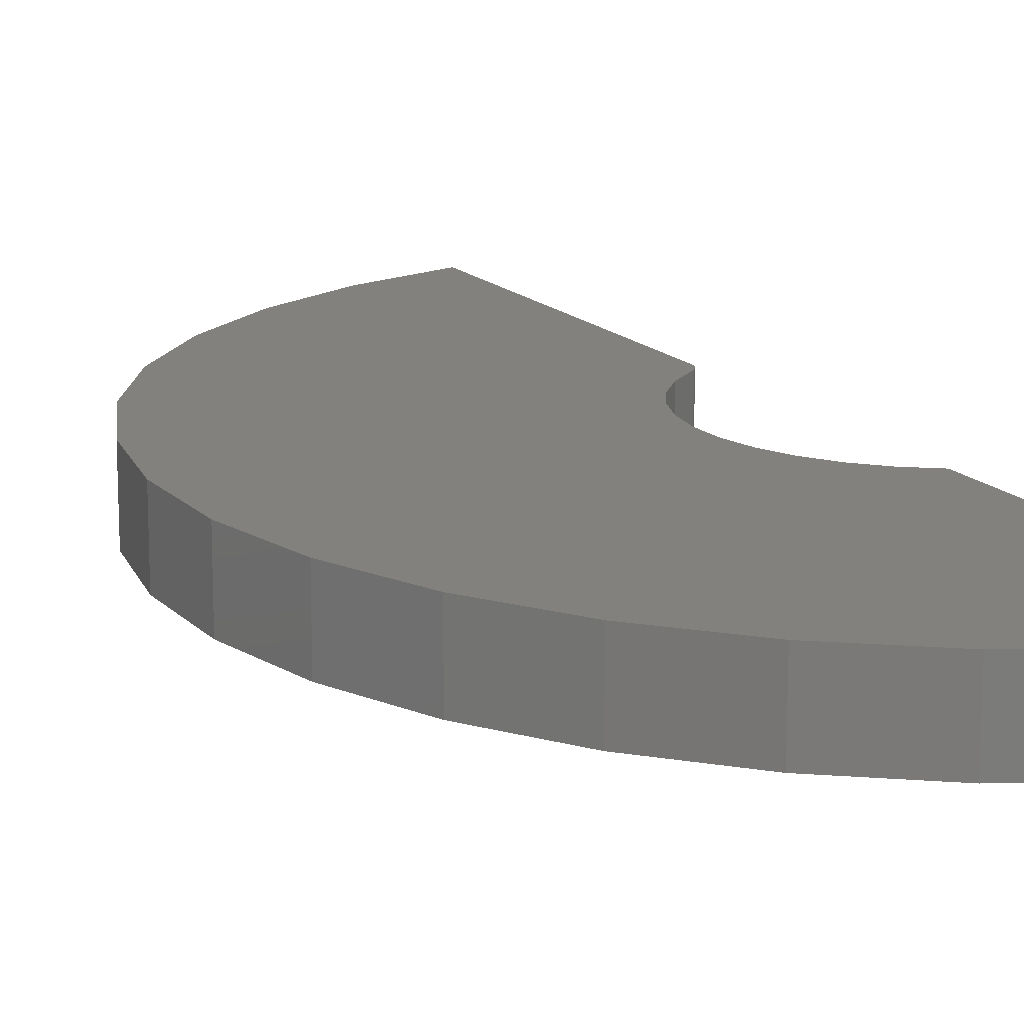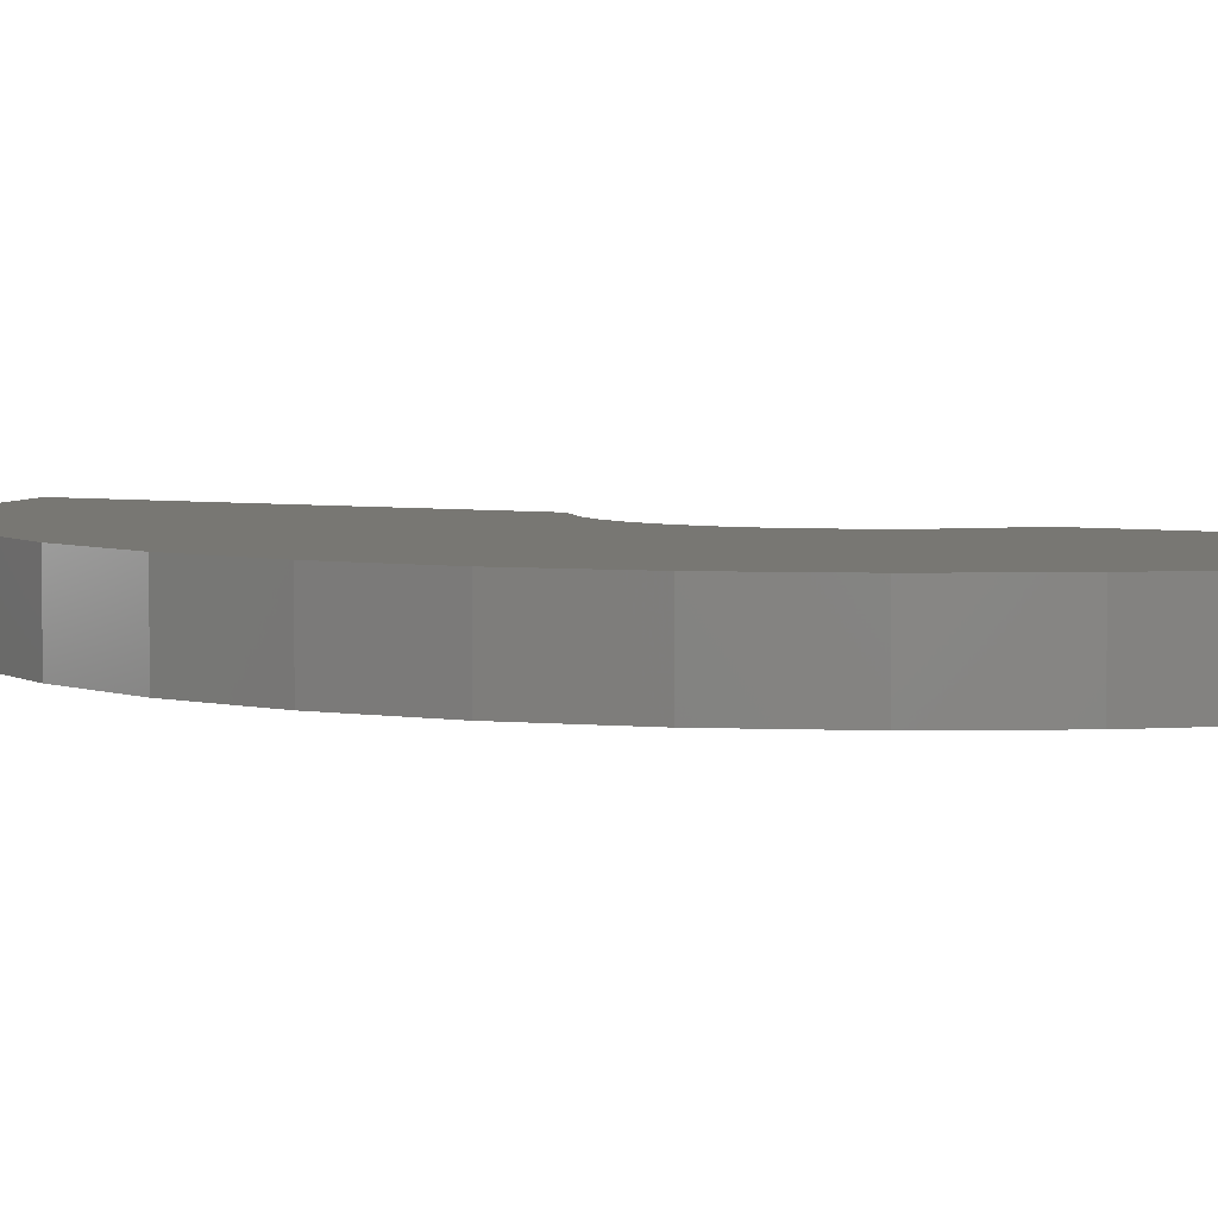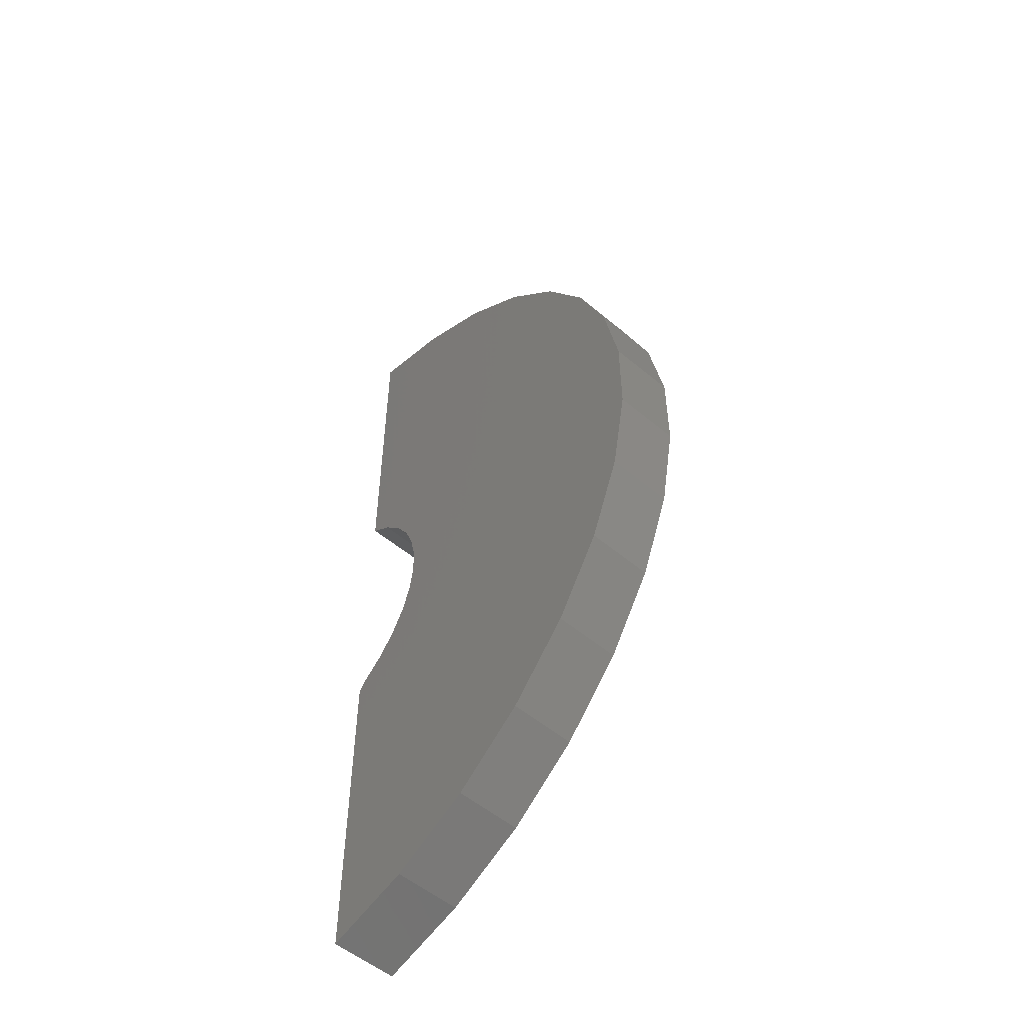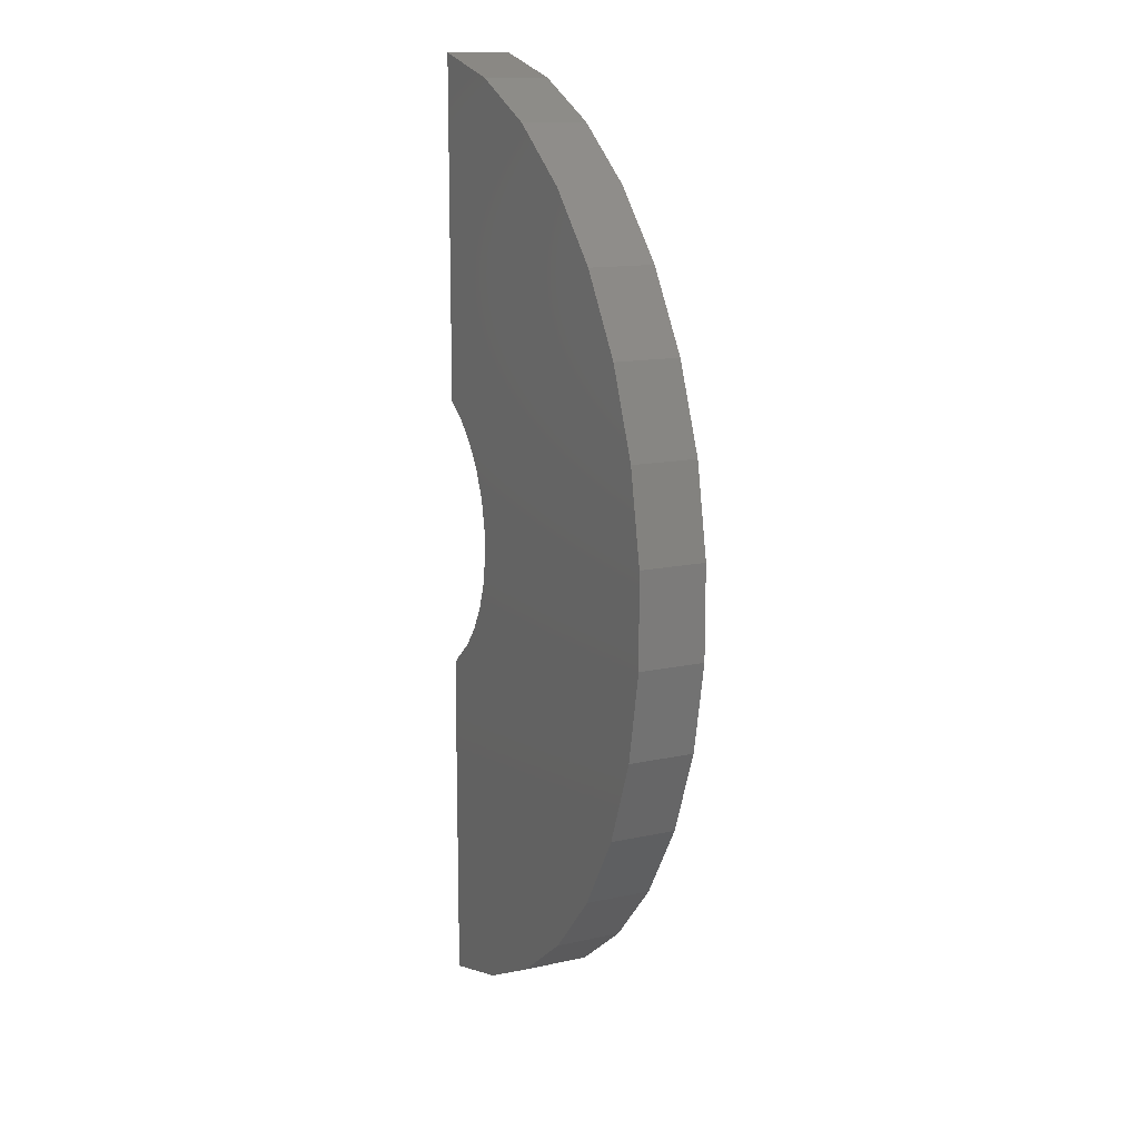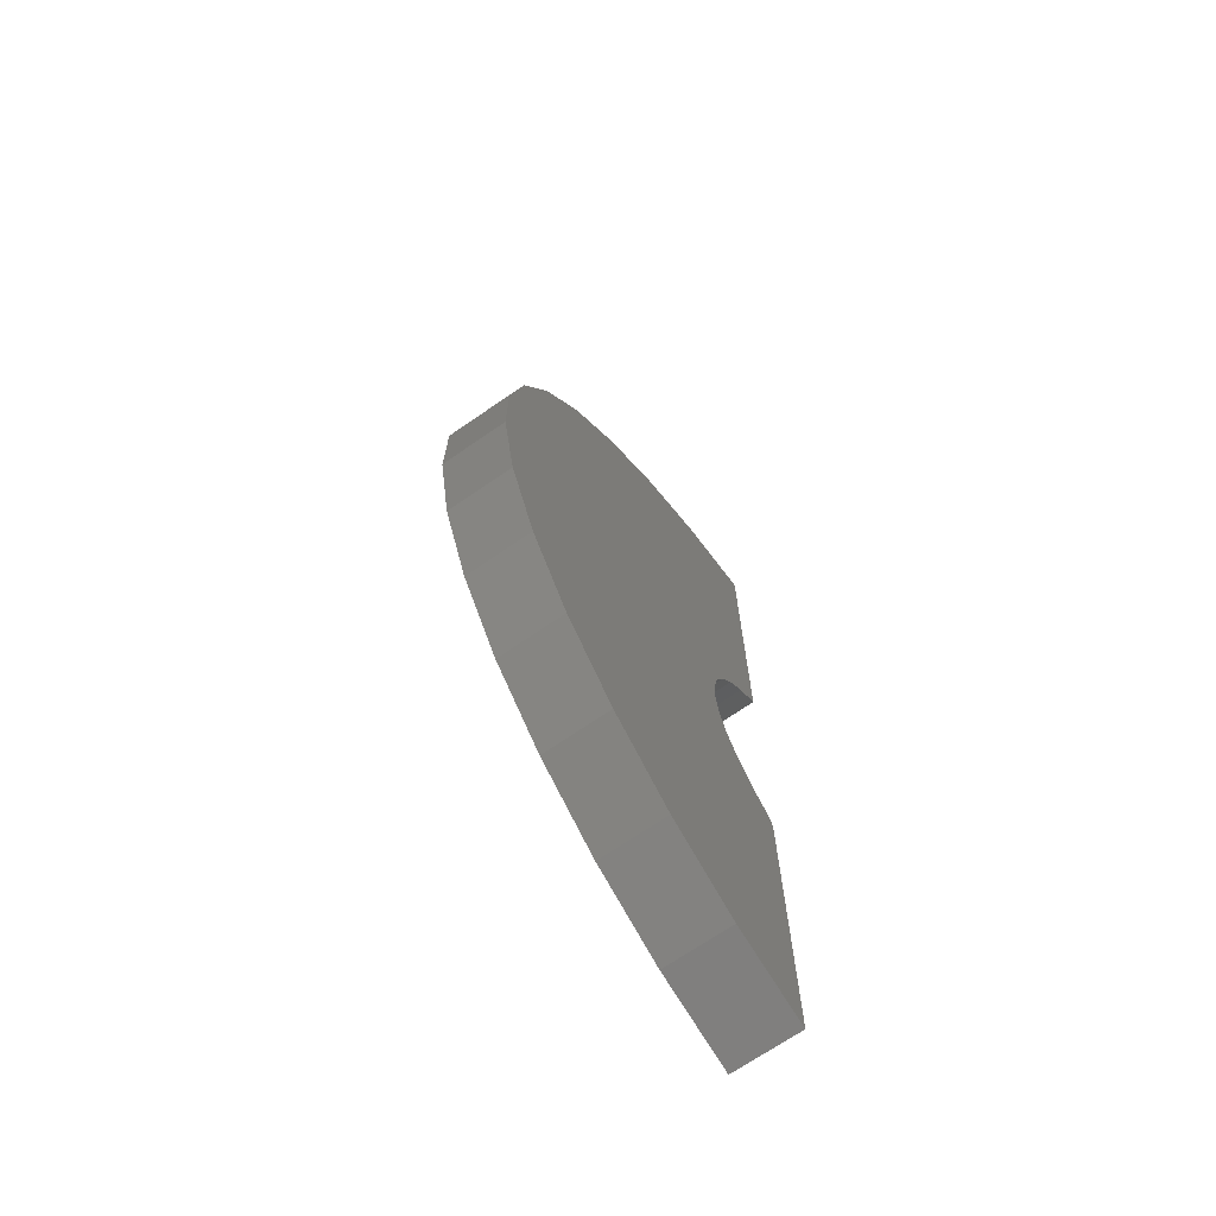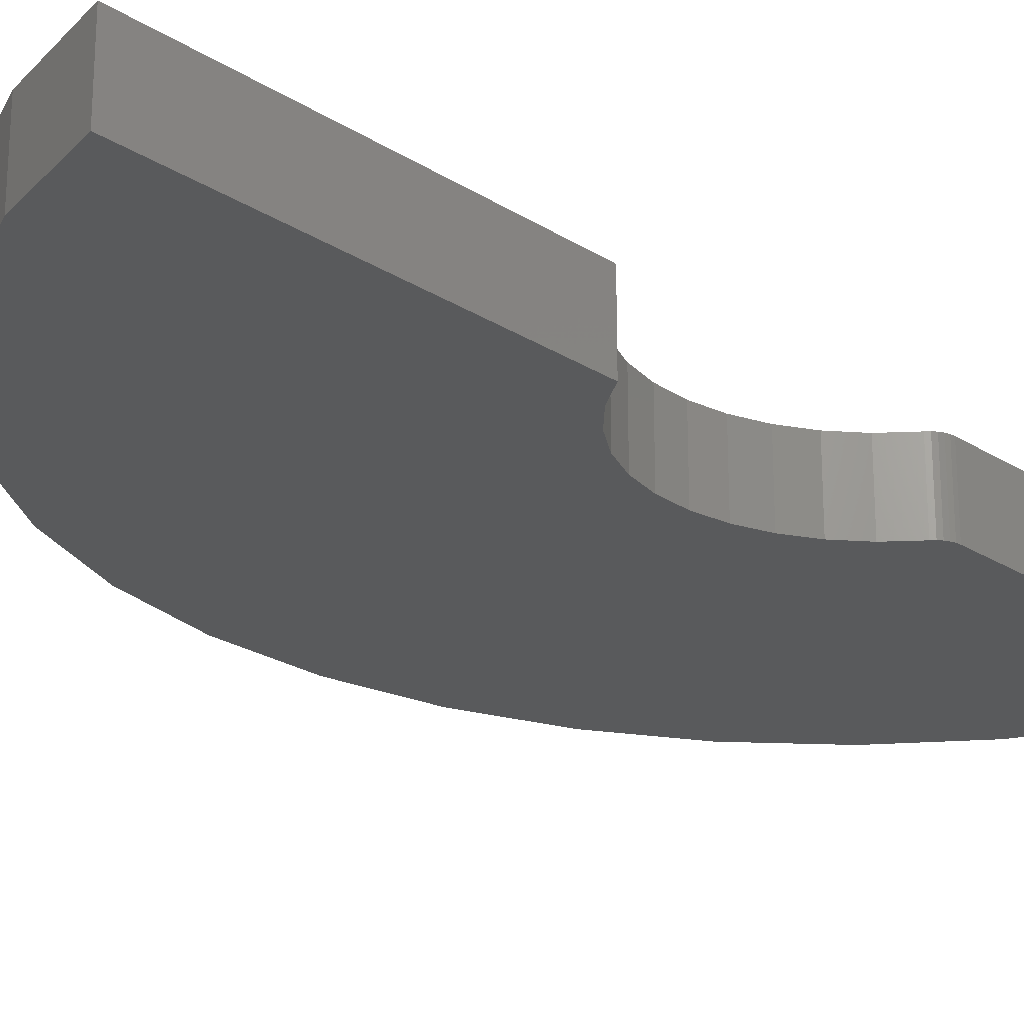
<metadata>
{"format":"stl","ext":"stl","renderer":"f3d","projection":"perspective","resolution":1024,"background":"white","views":[{"elev":15.6,"azim":-27.3,"up":"+Y"},{"elev":4.3,"azim":-60.8,"up":"+Y"},{"elev":-53.6,"azim":-131.8,"up":"+Z"},{"elev":13.4,"azim":-116.5,"up":"+Z"},{"elev":-70.1,"azim":-55.4,"up":"+Z"},{"elev":-23.7,"azim":43.3,"up":"+Y"}]}
</metadata>
<code>
# stl→obj: 66 verts, 128 faces
v -0.2437 -0.1016 0.02643
v -0.743 -0.1016 -0.07369
v -0.2452 -0.1016 -0.01807
v -0.2385 -0.1016 -0.06209
v -0.125 -0.1016 0.2059
v -0.125 -0.1016 0.7344
v -0.2597 -0.1016 0.6978
v -0.3853 -0.1016 0.6369
v -0.4974 -0.1016 0.5538
v -0.5921 -0.1016 0.4513
v -0.6662 -0.1016 0.333
v -0.7171 -0.1016 0.203
v -0.743 -0.1016 0.06588
v -0.1612 -0.1016 0.1801
v -0.2341 -0.1016 0.0699
v -0.2167 -0.1016 0.1109
v -0.1922 -0.1016 0.148
v -0.7171 -0.1016 -0.2108
v -0.6662 -0.1016 -0.3408
v -0.125 -0.1016 -0.231
v -0.1256 -0.1016 -0.2249
v -0.1274 -0.1016 -0.2191
v -0.1302 -0.1016 -0.2137
v -0.1341 -0.1016 -0.209
v -0.1387 -0.1016 -0.2051
v -0.1732 -0.1016 -0.1769
v -0.2019 -0.1016 -0.1429
v -0.2239 -0.1016 -0.1042
v -0.125 -0.1016 -0.7422
v -0.5921 -0.1016 -0.4591
v -0.4974 -0.1016 -0.5616
v -0.3853 -0.1016 -0.6447
v -0.2597 -0.1016 -0.7056
v -0.2452 7.517e-17 -0.01807
v -0.743 4.104e-17 -0.07369
v -0.2437 8.02e-17 0.02643
v -0.2385 7.066e-17 -0.06209
v -0.125 1.067e-16 0.2059
v -0.1612 1.018e-16 0.1801
v -0.743 5.654e-17 0.06588
v -0.7171 7.32e-17 0.203
v -0.6662 9.046e-17 0.333
v -0.5921 1.077e-16 0.4513
v -0.4974 1.243e-16 0.5538
v -0.3853 1.398e-16 0.6369
v -0.2597 1.535e-16 0.6978
v -0.125 1.639e-16 0.7344
v -0.1922 9.656e-17 0.148
v -0.2167 9.107e-17 0.1109
v -0.2341 8.556e-17 0.0699
v -0.7171 2.725e-17 -0.2108
v -0.2239 6.68e-17 -0.1042
v -0.2019 6.372e-17 -0.1429
v -0.1732 6.154e-17 -0.1769
v -0.1387 6.032e-17 -0.2051
v -0.1341 5.869e-17 -0.209
v -0.1302 5.838e-17 -0.2137
v -0.1274 5.795e-17 -0.2191
v -0.1256 5.74e-17 -0.2249
v -0.125 5.676e-17 -0.231
v -0.6662 1.565e-17 -0.3408
v -0.125 0 -0.7422
v -0.2597 -2.289e-18 -0.7056
v -0.3853 -2.497e-18 -0.6447
v -0.4974 5.101e-19 -0.5616
v -0.5921 6.629e-18 -0.4591
f 1 2 3
f 2 4 3
f 5 6 7
f 5 7 8
f 5 8 9
f 5 9 10
f 5 10 11
f 5 11 12
f 5 12 13
f 5 13 14
f 13 2 1
f 13 1 15
f 13 15 16
f 13 16 17
f 13 17 14
f 18 19 20
f 18 20 21
f 18 21 22
f 18 22 23
f 18 23 24
f 18 24 25
f 18 25 26
f 18 26 27
f 18 27 28
f 18 28 4
f 18 4 2
f 29 20 19
f 29 19 30
f 29 30 31
f 29 31 32
f 29 32 33
f 34 35 36
f 34 37 35
f 38 39 40
f 38 40 41
f 38 41 42
f 38 42 43
f 38 43 44
f 38 44 45
f 38 45 46
f 38 46 47
f 40 39 48
f 40 48 49
f 40 49 50
f 40 50 36
f 40 36 35
f 51 35 37
f 51 37 52
f 51 52 53
f 51 53 54
f 51 54 55
f 51 55 56
f 51 56 57
f 51 57 58
f 51 58 59
f 51 59 60
f 51 60 61
f 62 63 64
f 62 64 65
f 62 65 66
f 62 66 61
f 62 61 60
f 34 4 37
f 37 4 28
f 37 28 52
f 52 28 27
f 52 27 53
f 53 27 26
f 53 26 54
f 54 26 25
f 54 25 55
f 4 34 3
f 3 34 36
f 3 36 1
f 1 36 50
f 1 50 15
f 15 50 49
f 15 49 16
f 16 49 48
f 16 48 17
f 17 48 39
f 17 39 14
f 14 39 38
f 14 38 5
f 29 62 20
f 20 62 60
f 55 25 56
f 56 25 24
f 56 24 57
f 57 24 23
f 57 23 58
f 58 23 22
f 58 22 59
f 59 22 21
f 59 21 60
f 60 21 20
f 62 29 63
f 63 29 33
f 63 33 64
f 64 33 32
f 64 32 65
f 65 32 31
f 65 31 66
f 66 31 30
f 66 30 61
f 61 30 19
f 61 19 51
f 51 19 18
f 51 18 35
f 35 18 2
f 35 2 40
f 40 2 13
f 40 13 41
f 41 13 12
f 41 12 42
f 42 12 11
f 42 11 43
f 43 11 10
f 43 10 44
f 44 10 9
f 44 9 45
f 45 9 8
f 45 8 46
f 46 8 7
f 46 7 47
f 47 7 6
f 5 38 6
f 6 38 47

</code>
